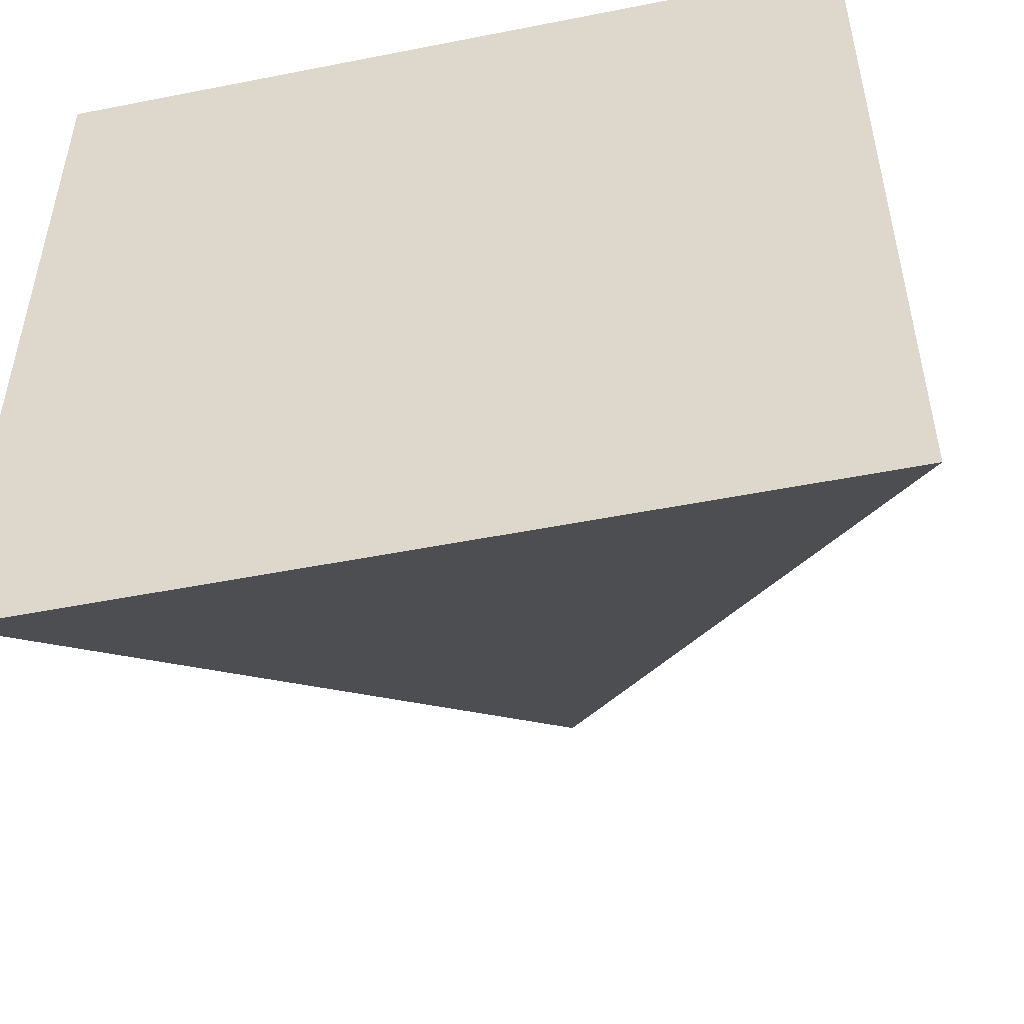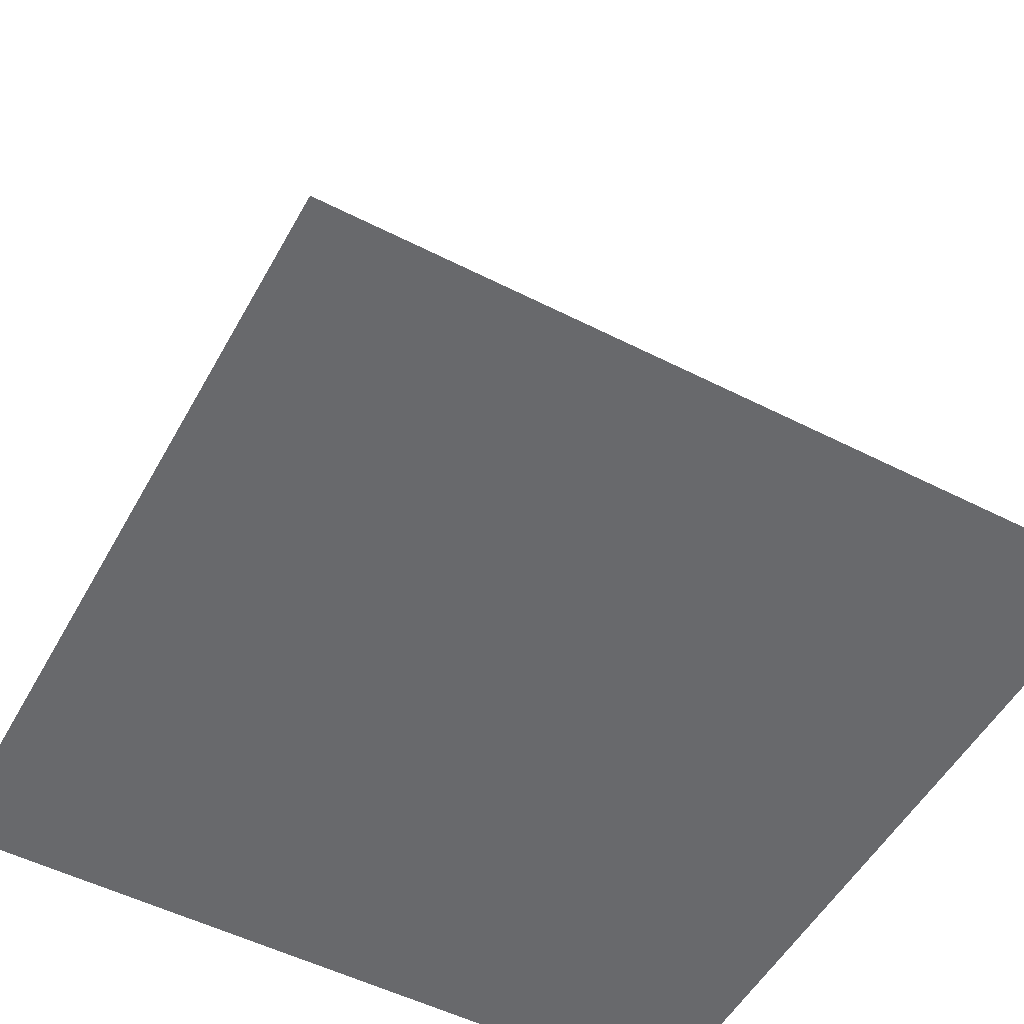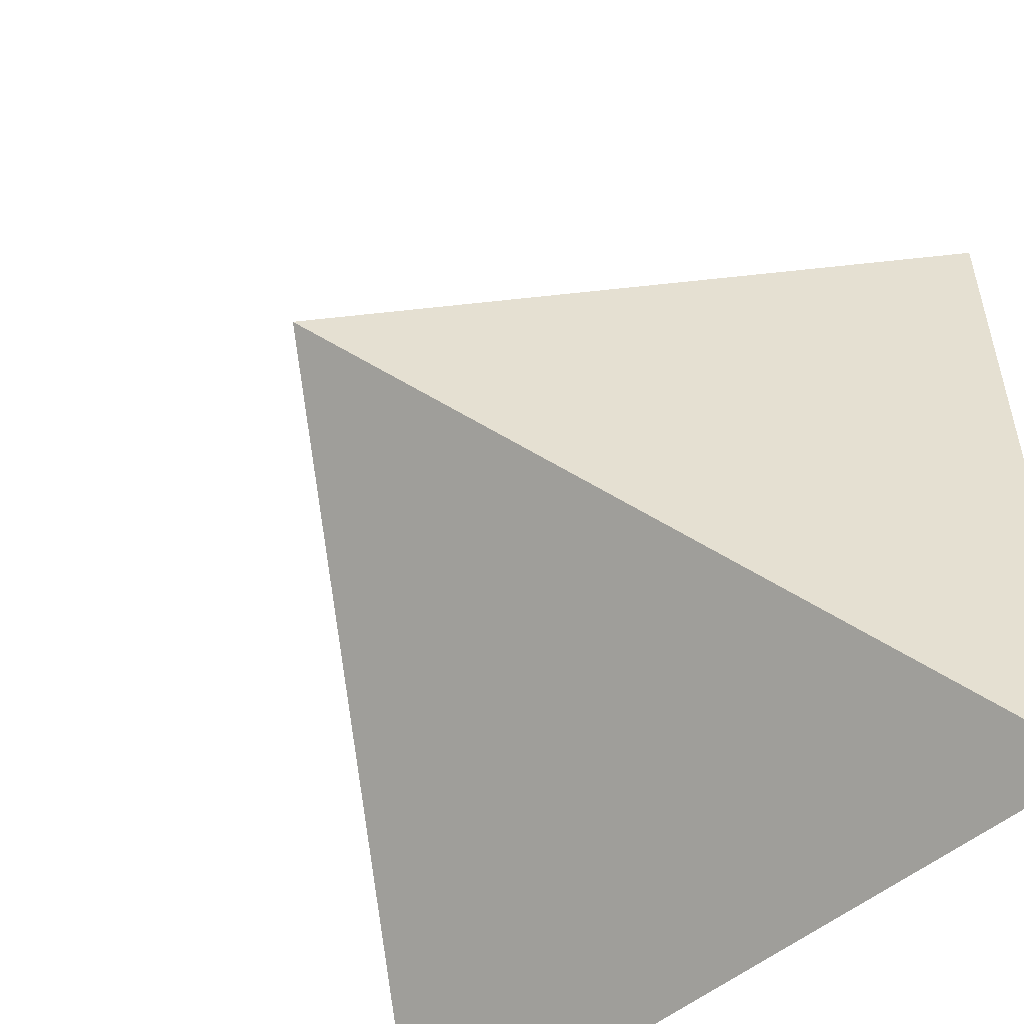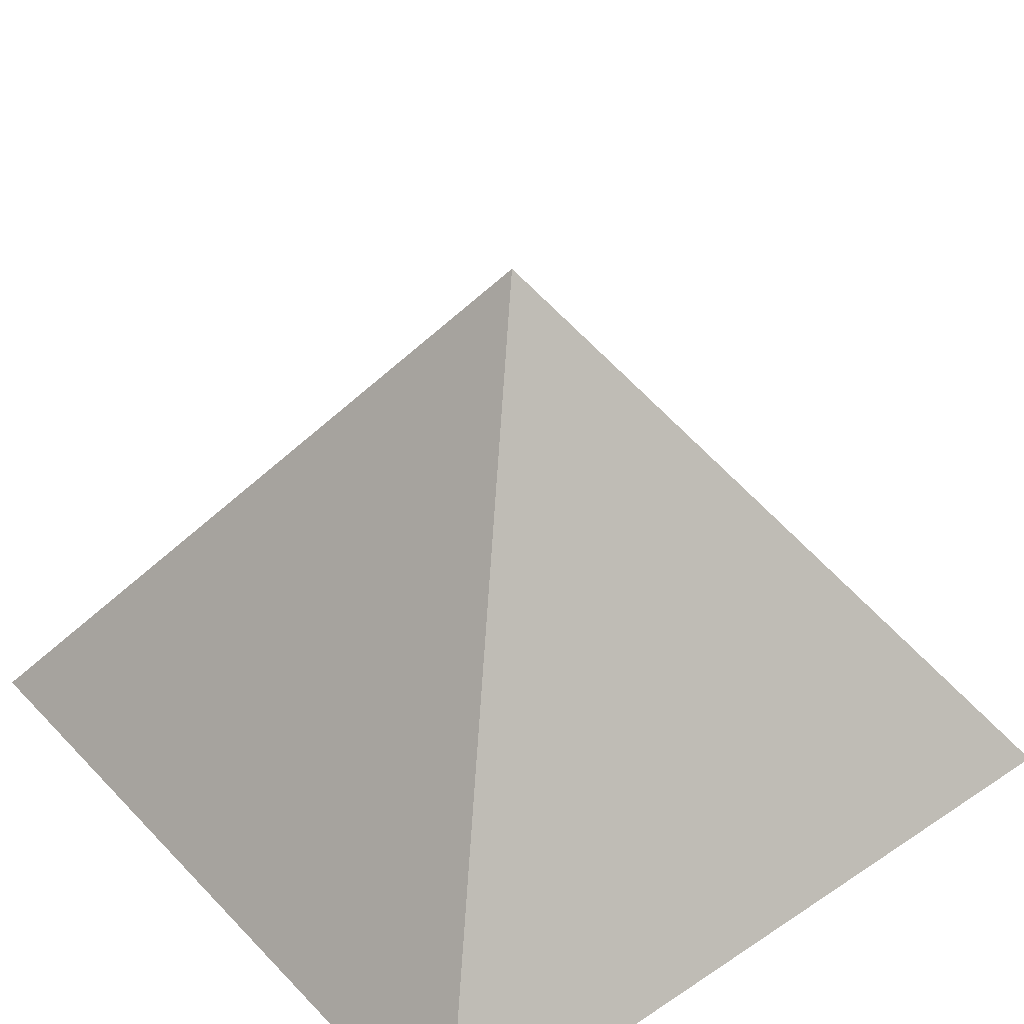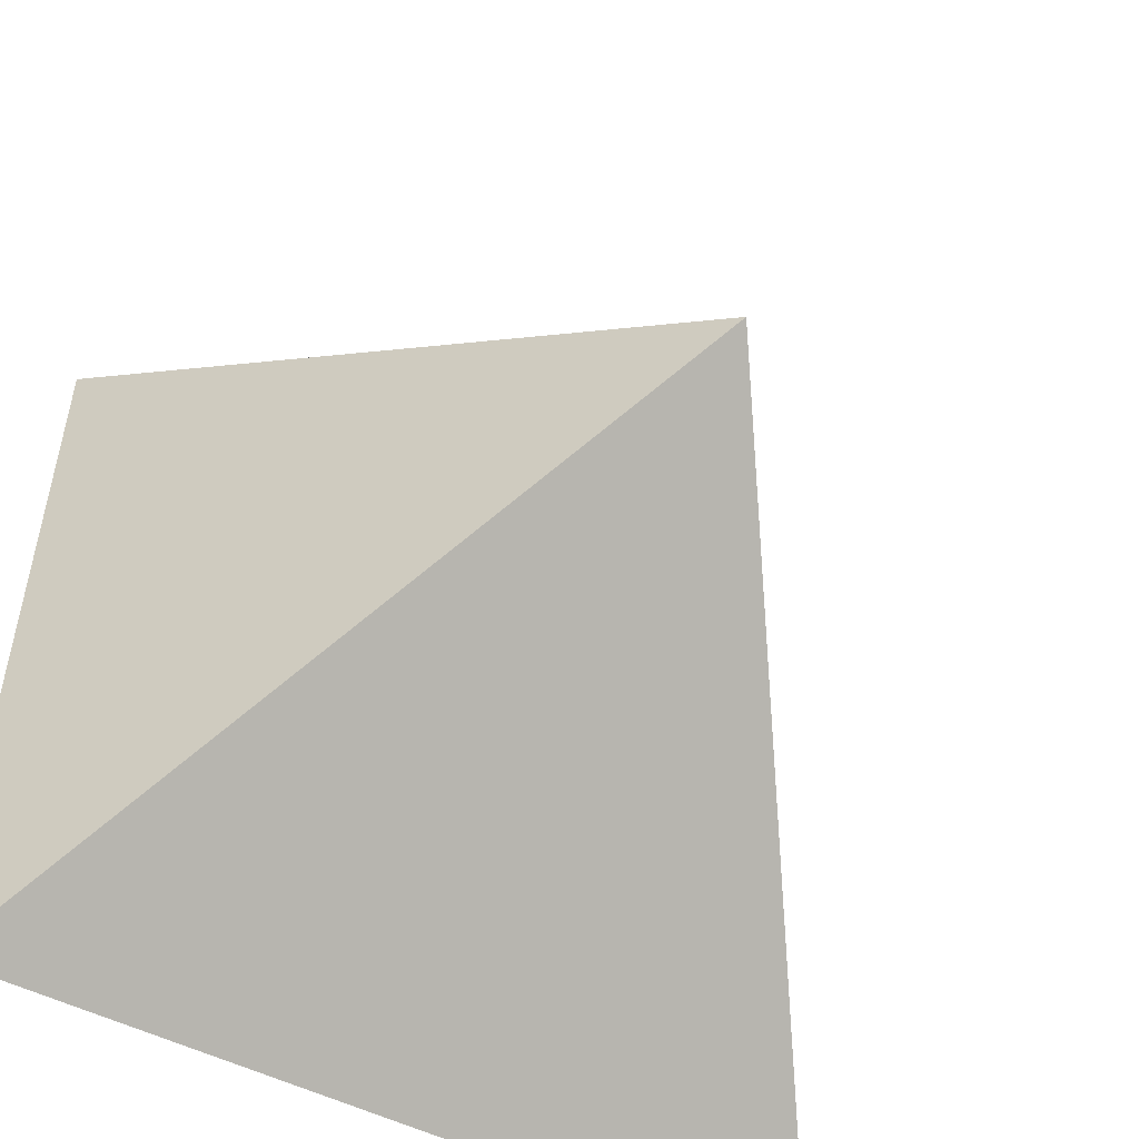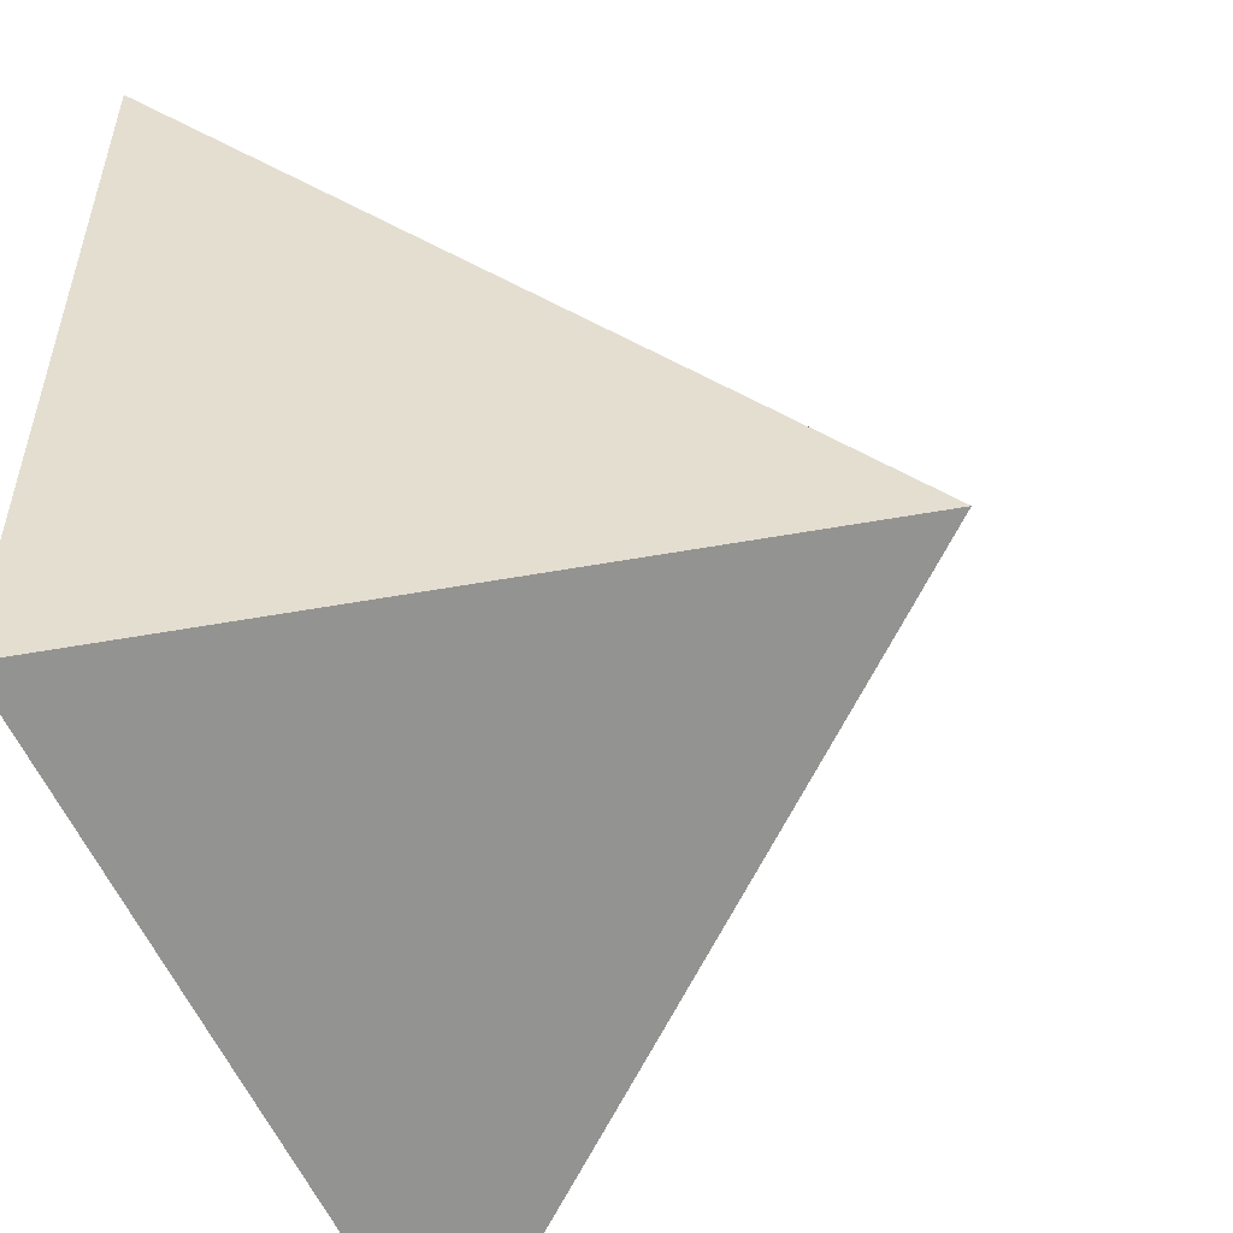
<metadata>
{"format":"obj","ext":"obj","renderer":"f3d","projection":"perspective","resolution":1024,"background":"white","views":[{"elev":-50.5,"azim":12.2,"up":"+Z"},{"elev":-52.8,"azim":61.4,"up":"+Y"},{"elev":-51.9,"azim":-137.8,"up":"+Z"},{"elev":40.2,"azim":-39.0,"up":"+Y"},{"elev":-51.8,"azim":151.2,"up":"+Z"},{"elev":-53.0,"azim":111.3,"up":"+Z"}]}
</metadata>
<code>
o Cube_Cube.001
v -1 -0.1616 1
v 0 1.344 0
v -1 -0.1616 -1
v 1 -0.1616 1
v 1 -0.1616 -1
f 1 2 3
f 3 2 5
f 5 2 4
f 4 2 1
f 5 1 3
f 5 4 1

</code>
